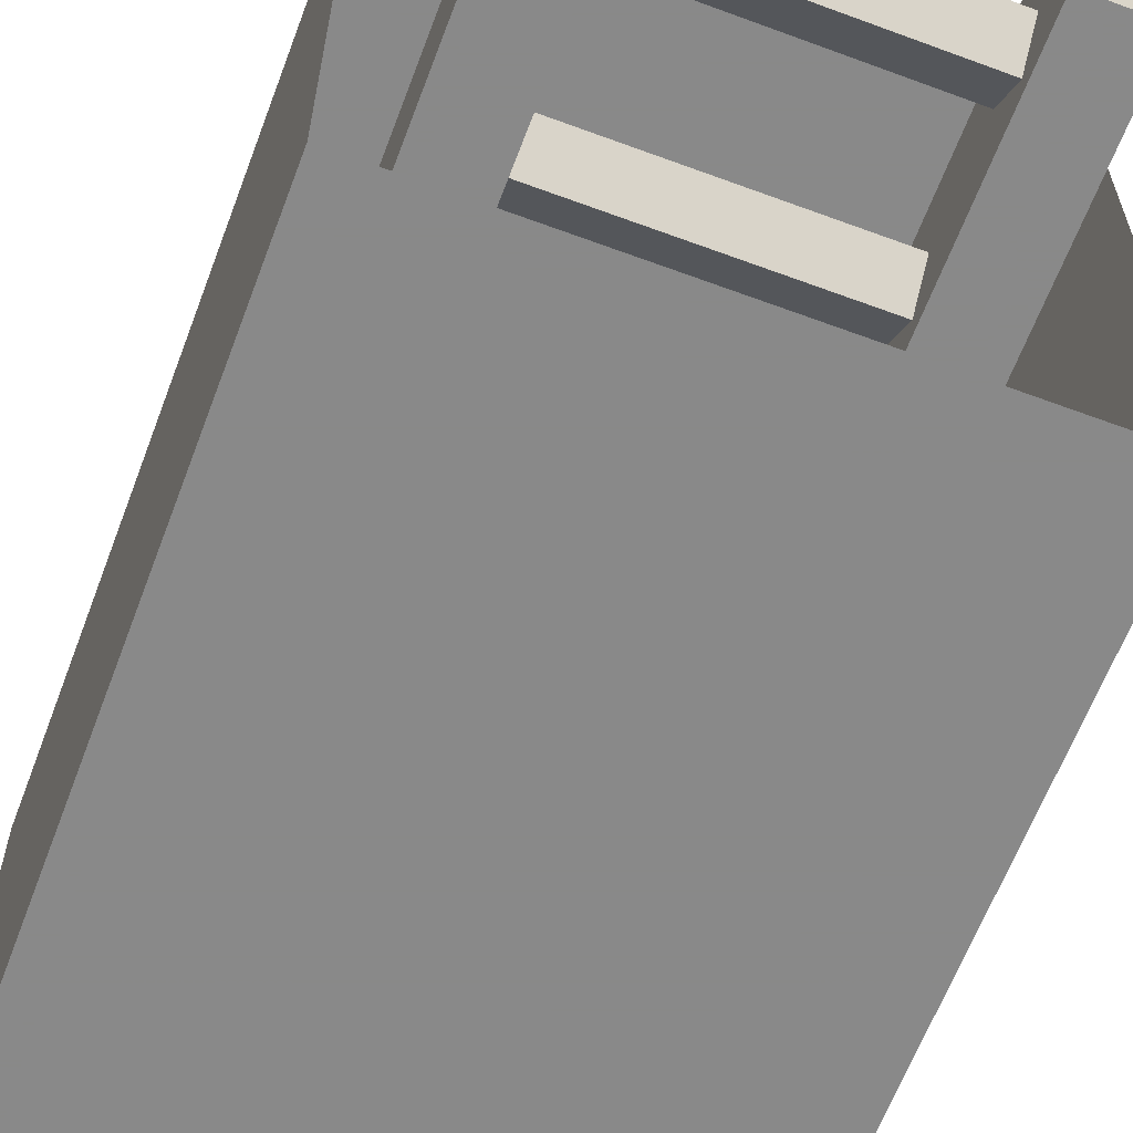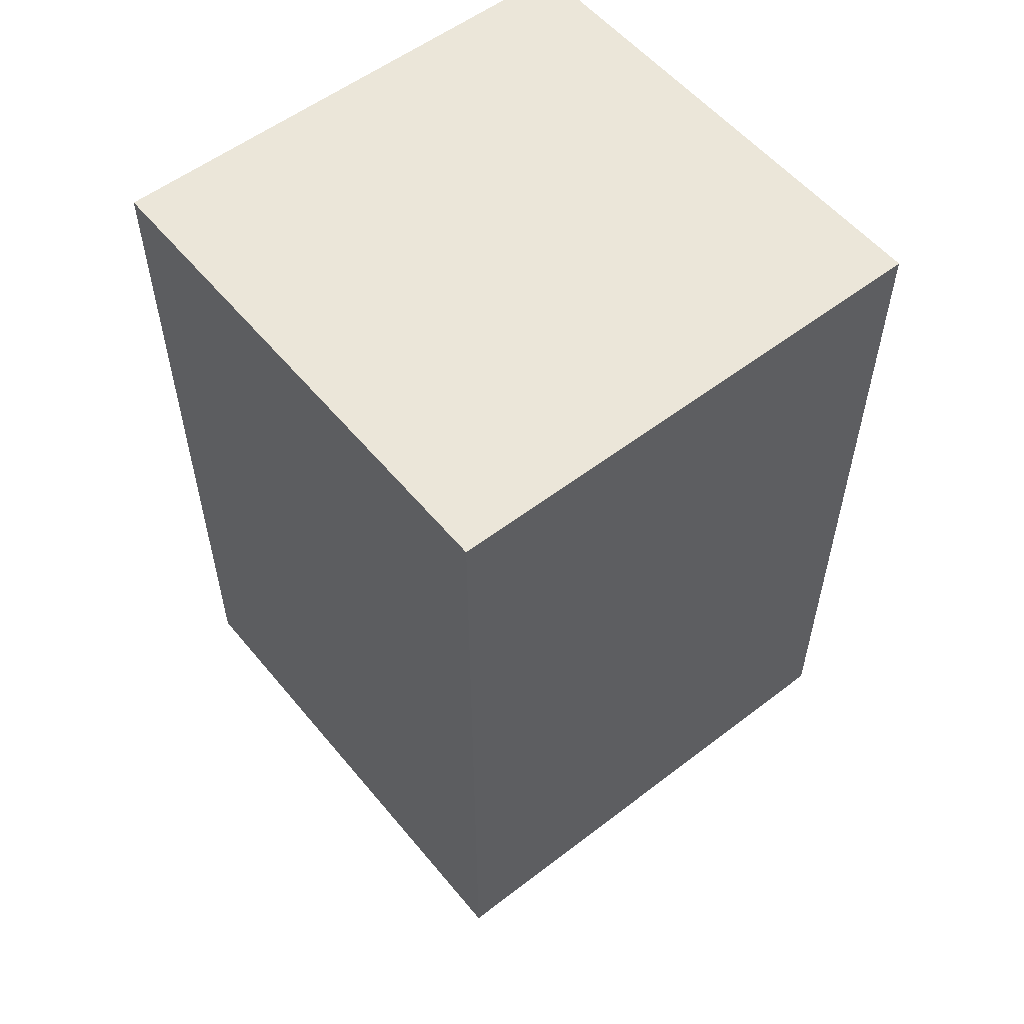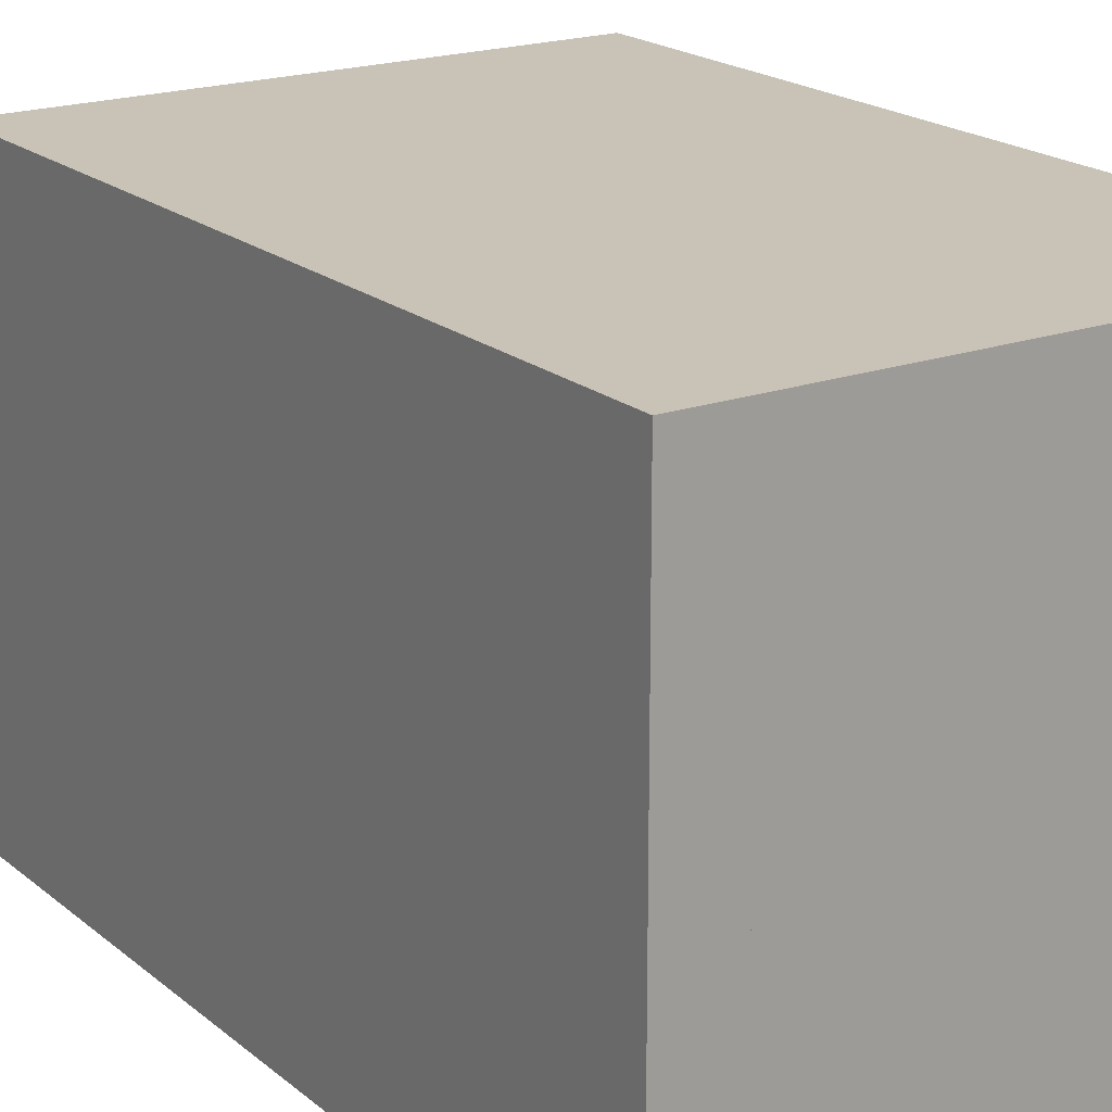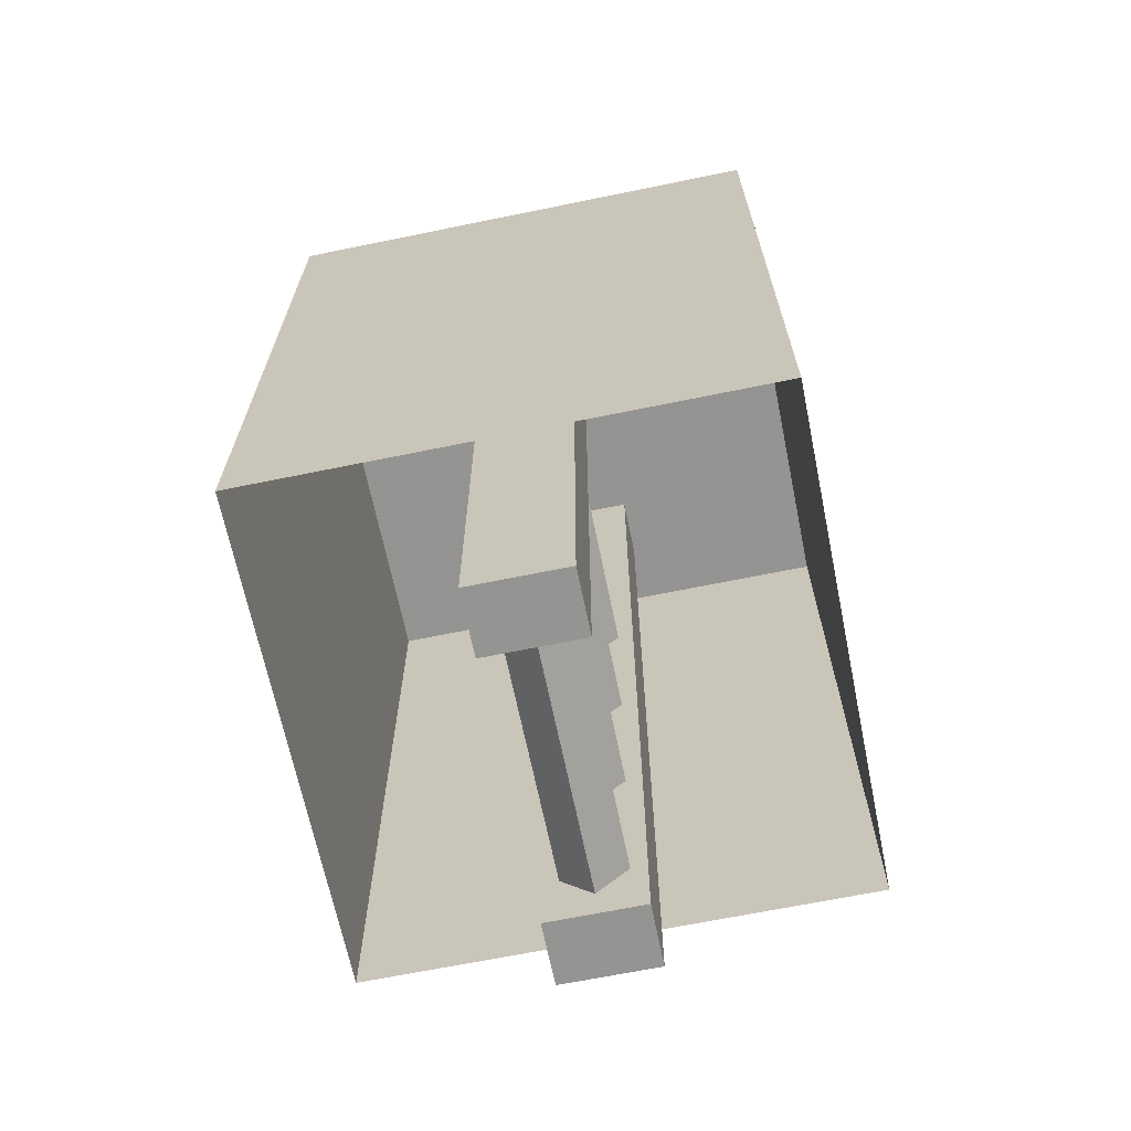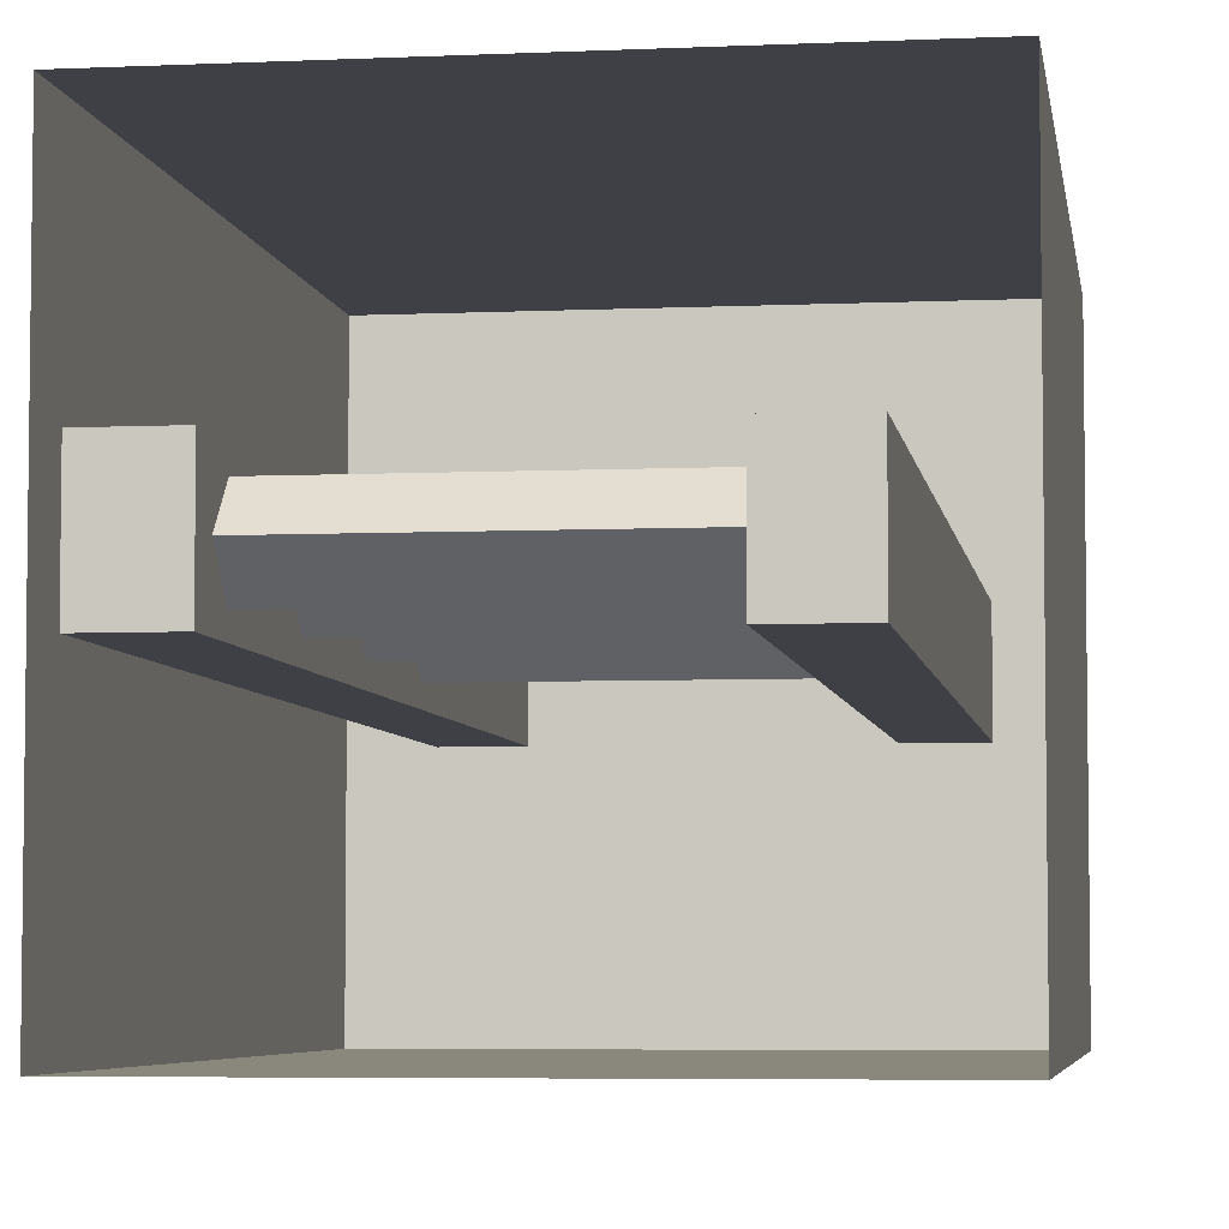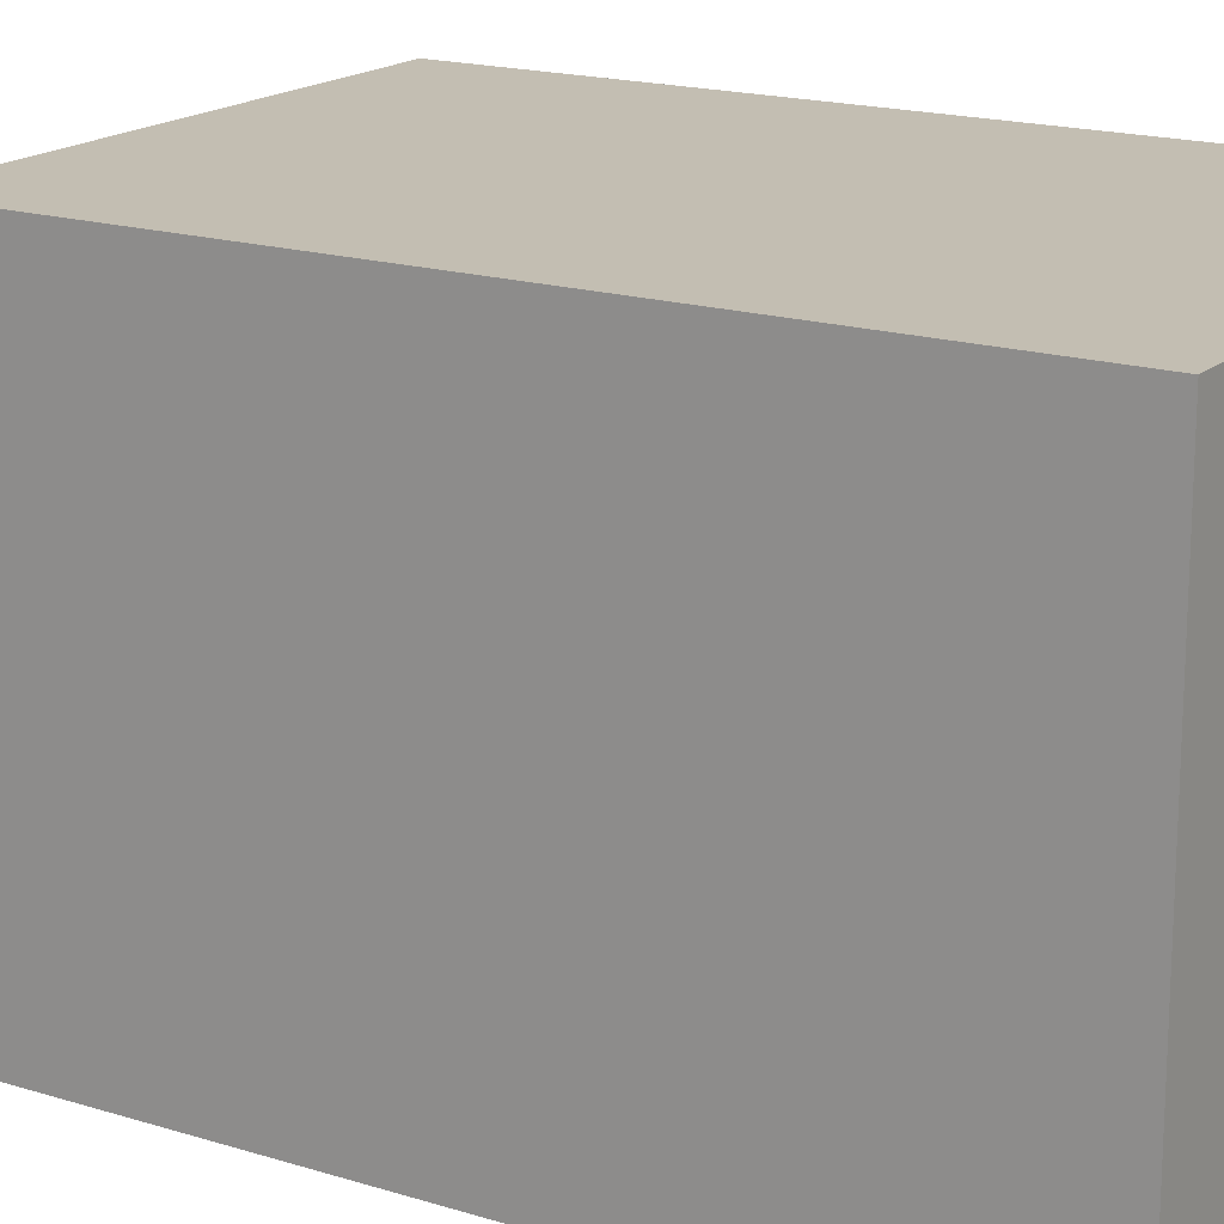
<metadata>
{"format":"obj","ext":"obj","renderer":"f3d","projection":"perspective","resolution":1024,"background":"white","views":[{"elev":-63.0,"azim":-20.6,"up":"+Z"},{"elev":55.5,"azim":-128.9,"up":"+Y"},{"elev":19.4,"azim":146.2,"up":"+Z"},{"elev":-66.9,"azim":101.6,"up":"+Y"},{"elev":-5.2,"azim":8.3,"up":"+Z"},{"elev":17.5,"azim":121.7,"up":"+Z"}]}
</metadata>
<code>
v -0.5 0 0.5
v -0.5 0.125 0.5
v 0.5 0.125 0.5
v 0.5 0 0.5
v 0.5 0.125 -0.5
v 0.5 0 -0.5
v -0.5 0.125 -0.5
v -0.5 0 -0.5
v -0.5 1.5 -0.5
v -0.5 1.5 0.5
v 0.5 1.5 0.5
v 0.5 1.5 -0.5
v 0.25 0.6875 0
v 0.25 0.75 0.0625
v -0.25 0.75 0.0625
v -0.25 0.6875 0
v 0.25 0.75 -0.0625
v 0.25 0.8125 0
v -0.25 0.8125 0
v -0.25 0.75 -0.0625
v 0.25 0.375 0
v 0.25 0.4375 0.0625
v -0.25 0.4375 0.0625
v -0.25 0.375 0
v 0.25 0.4375 -0.0625
v 0.25 0.5 0
v -0.25 0.5 0
v -0.25 0.4375 -0.0625
v 0.25 0.0625 0
v 0.25 0.125 0.0625
v -0.25 0.125 0.0625
v -0.25 0.0625 0
v 0.25 0.125 -0.0625
v 0.25 0.1875 0
v -0.25 0.1875 0
v -0.25 0.125 -0.0625
v 0.25 -0.25 0
v 0.25 -0.1875 0.0625
v -0.25 -0.1875 0.0625
v -0.25 -0.25 0
v 0.25 -0.1875 -0.0625
v 0.25 -0.125 0
v -0.25 -0.125 0
v -0.25 -0.1875 -0.0625
v 0.25 1.5 0.09375
v 0.375 1.5 0.09375
v 0.375 1.5 -0.09375
v 0.25 1.5 -0.09375
v 0.25 -0.3125 0.09375
v 0.375 -0.3125 0.09375
v 0.375 -0.3125 -0.09375
v 0.25 -0.3125 -0.09375
v -0.375 1.5 0.09375
v -0.25 1.5 0.09375
v -0.25 1.5 -0.09375
v -0.375 1.5 -0.09375
v -0.375 -0.3125 0.09375
v -0.25 -0.3125 0.09375
v -0.25 -0.3125 -0.09375
v -0.375 -0.3125 -0.09375
v -0.25 -0.3125 -0.4688
v -0.25 1.5 -0.4688
v -0.25 -0.3125 0.4688
v -0.375 -0.3125 0.4688
v -0.375 1.5 0.4688
v -0.375 -0.3125 -0.4688
v -0.4922 -0.3125 0.4531
v 0.5547 -0.3125 0.4531
v -0.4922 -0.3125 -0.4531
v 0.25 -0.3125 0.4688
v 0.25 1.5 0.4688
v 0.25 -0.3125 -0.4688
v 0.375 -0.3125 -0.4688
v 0.375 1.5 -0.4688
v 0.375 -0.3125 0.4688
v -0.5 0 0.5
v -0.5 0 0.5
v -0.5 0 0.5
v -0.5 0 0.5
v -0.5 0 0.5
f 1 2 3
f 1 3 4
f 4 3 5
f 4 5 6
f 6 5 7
f 6 7 8
f 8 7 2
f 8 2 1
f 45 48 49
f 45 49 50
f 45 50 46
f 46 50 51
f 46 51 47
f 47 51 52
f 47 52 48
f 48 52 49
f 49 52 50
f 50 52 51
f 53 56 57
f 53 57 58
f 53 58 54
f 54 58 59
f 54 59 55
f 55 59 60
f 55 60 56
f 56 60 57
f 57 60 58
f 58 60 59
f 1 8 9
f 1 9 10
f 1 10 4
f 4 10 11
f 4 11 6
f 6 11 12
f 6 12 8
f 8 12 9
f 9 12 10
f 10 12 11
f 13 14 15
f 13 15 16
f 13 16 17
f 13 17 14
f 14 17 18
f 14 18 19
f 14 19 15
f 15 19 16
f 16 19 20
f 16 20 17
f 17 20 18
f 18 20 19
f 21 22 23
f 21 23 24
f 21 24 25
f 21 25 22
f 22 25 26
f 22 26 27
f 22 27 23
f 23 27 24
f 24 27 28
f 24 28 25
f 25 28 26
f 26 28 27
f 29 30 31
f 29 31 32
f 29 32 33
f 29 33 30
f 30 33 34
f 30 34 35
f 30 35 31
f 31 35 32
f 32 35 36
f 32 36 33
f 33 36 34
f 34 36 35
f 37 38 39
f 37 39 40
f 37 40 41
f 37 41 38
f 38 41 42
f 38 42 43
f 38 43 39
f 39 43 40
f 40 43 44
f 40 44 41
f 41 44 42
f 42 44 43
f 45 46 47
f 45 47 48
f 53 54 55
f 53 55 56

</code>
